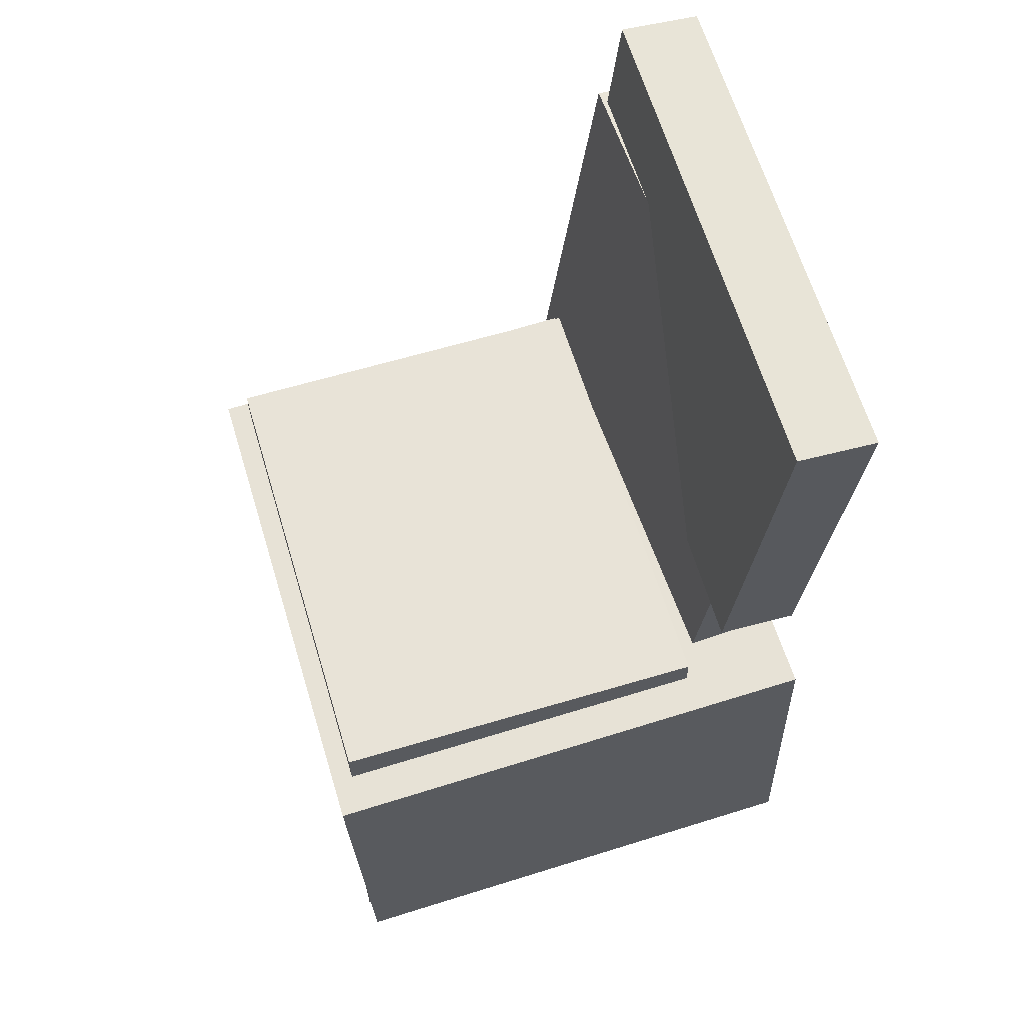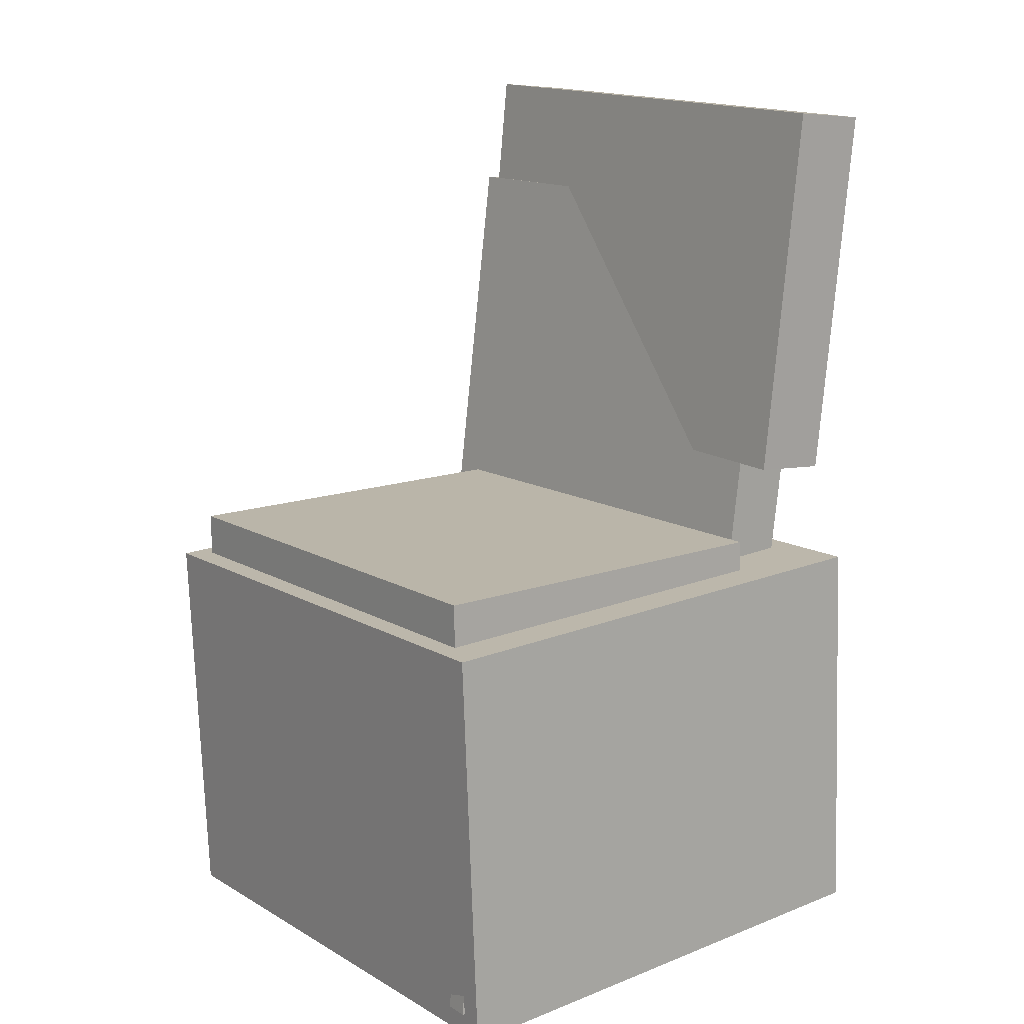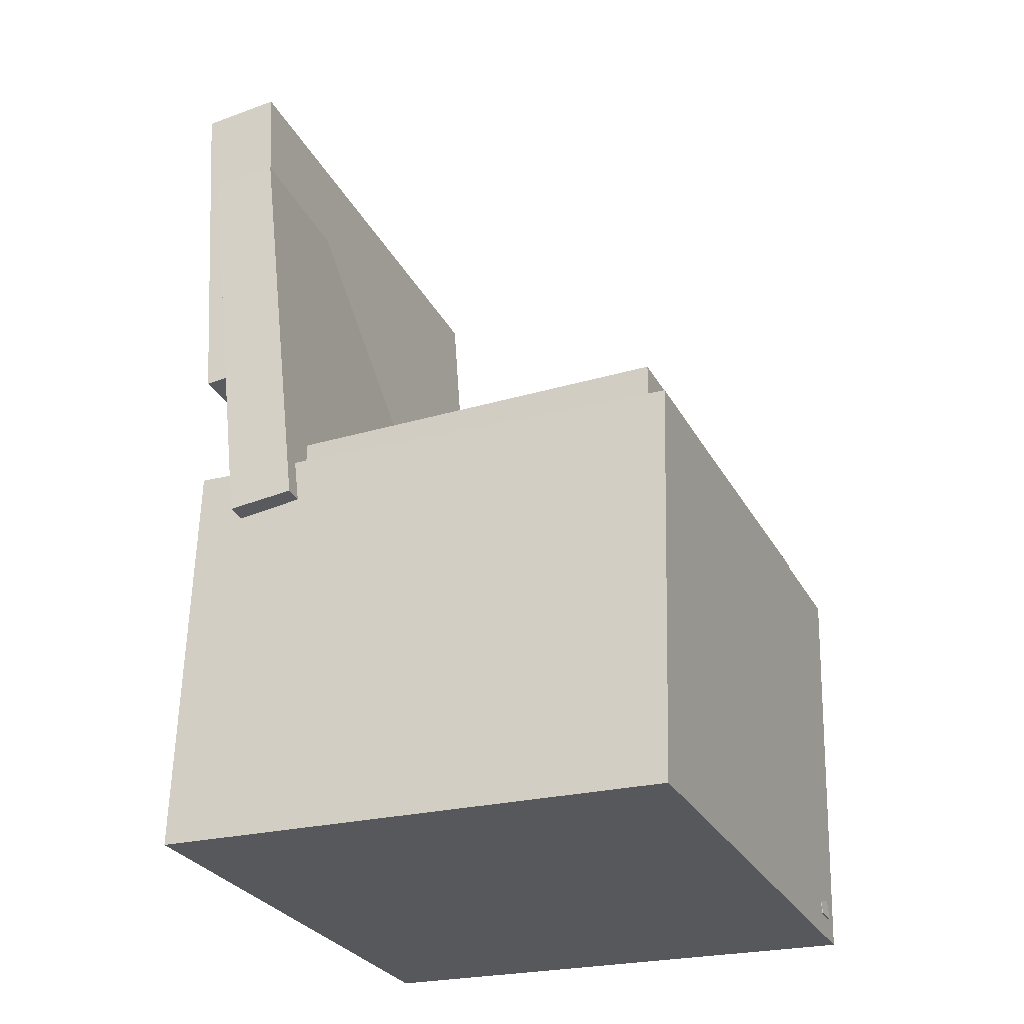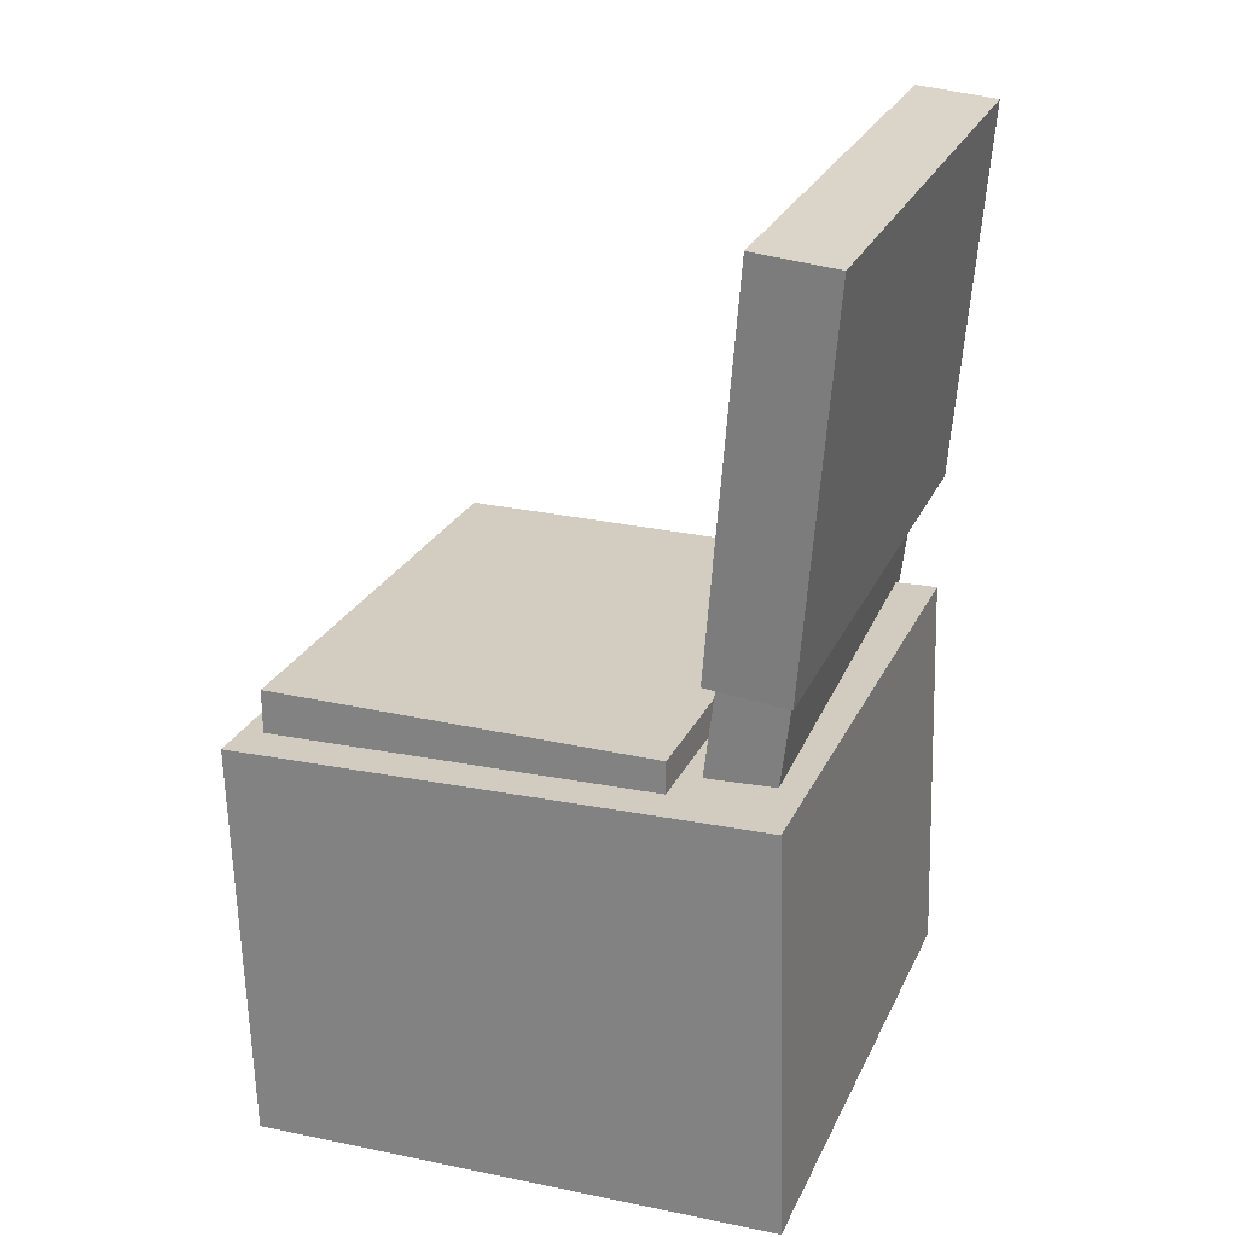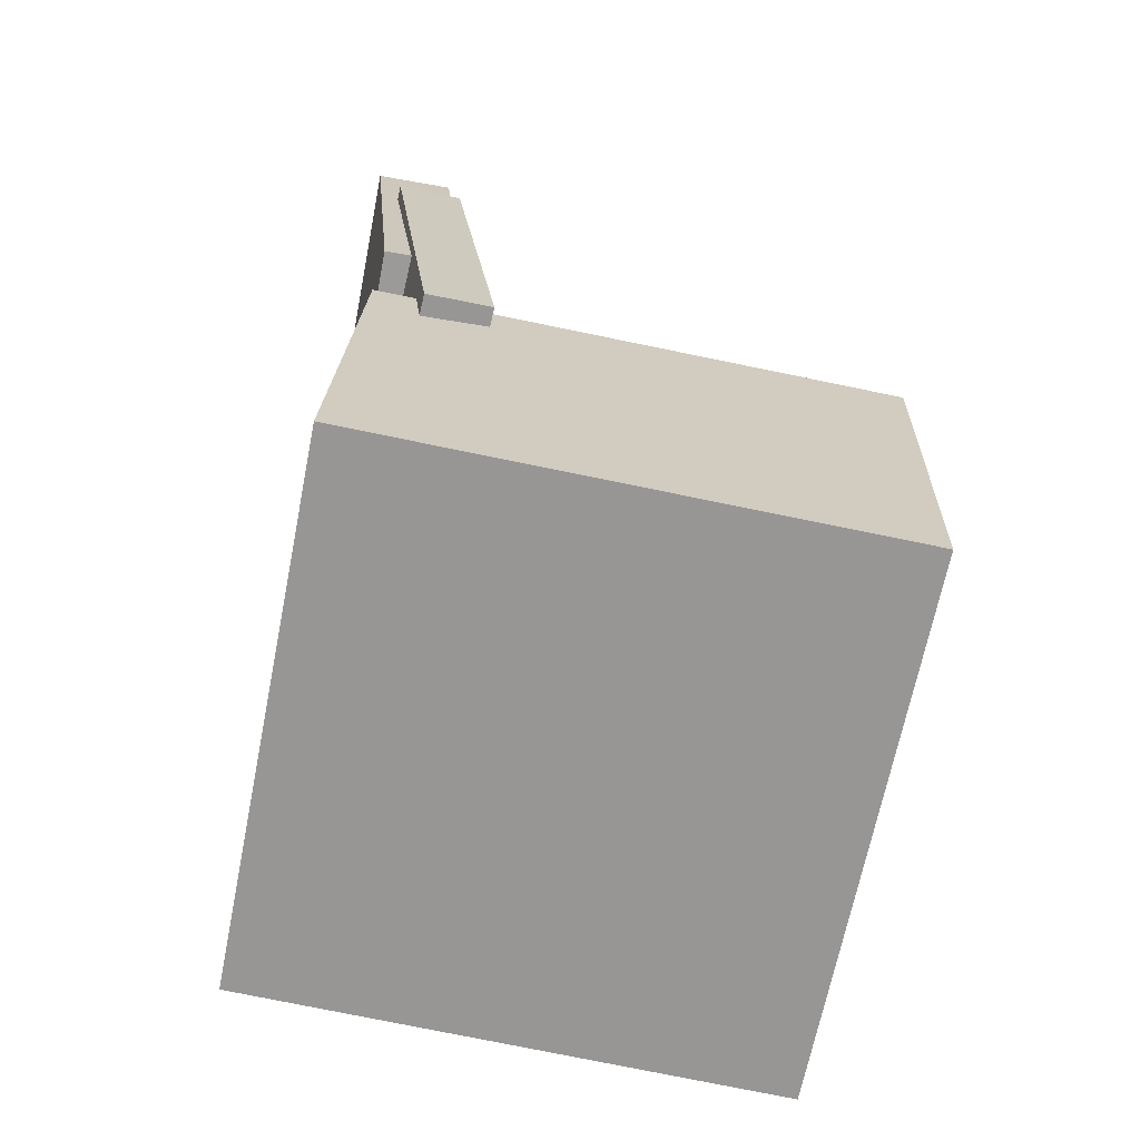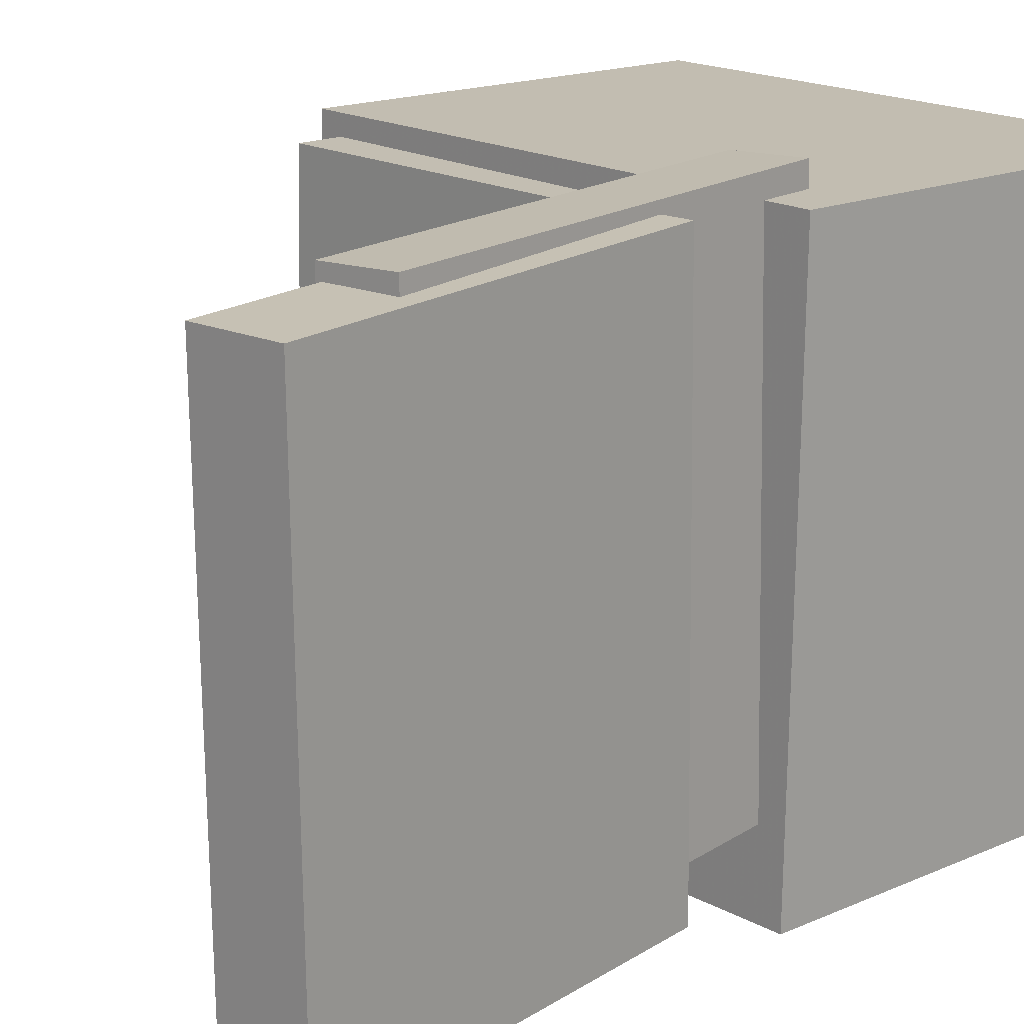
<metadata>
{"format":"obj","ext":"obj","renderer":"f3d","projection":"perspective","resolution":1024,"background":"white","views":[{"elev":62.7,"azim":162.6,"up":"+Y"},{"elev":14.1,"azim":141.6,"up":"+Y"},{"elev":-29.1,"azim":23.1,"up":"+Y"},{"elev":25.4,"azim":-160.0,"up":"+Y"},{"elev":-68.5,"azim":-11.7,"up":"+Y"},{"elev":17.1,"azim":-134.7,"up":"+Z"}]}
</metadata>
<code>
v -0.195 0.3234 -0.1806
v -0.2016 0.324 -0.1208
v -0.1806 0.3279 -0.179
v -0.1872 0.3284 -0.1192
v -0.1894 0.305 -0.1798
v -0.196 0.3056 -0.12
v -0.175 0.3094 -0.1782
v -0.1816 0.31 -0.1184
f 1.0 7.0 5.0
f 1.0 3.0 7.0
f 1.0 4.0 3.0
f 1.0 2.0 4.0
f 3.0 8.0 7.0
f 3.0 4.0 8.0
f 5.0 7.0 8.0
f 5.0 8.0 6.0
f 1.0 5.0 6.0
f 1.0 6.0 2.0
f 2.0 6.0 8.0
f 2.0 8.0 4.0
v -0.11 -0.07647 -0.1926
v -0.1144 -0.08051 0.1876
v -0.1097 -0.007068 -0.1918
v -0.1142 -0.01111 0.1884
v 0.1977 -0.07757 -0.189
v 0.1933 -0.08161 0.1912
v 0.1979 -0.008166 -0.1883
v 0.1935 -0.0122 0.1919
f 9.0 15.0 13.0
f 9.0 11.0 15.0
f 9.0 12.0 11.0
f 9.0 10.0 12.0
f 11.0 16.0 15.0
f 11.0 12.0 16.0
f 13.0 15.0 16.0
f 13.0 16.0 14.0
f 9.0 13.0 14.0
f 9.0 14.0 10.0
f 10.0 14.0 16.0
f 10.0 16.0 12.0
v -0.1598 0.3579 -0.2021
v -0.1644 0.3684 0.2047
v -0.1341 0.05409 -0.1939
v -0.1387 0.06462 0.2128
v -0.2238 0.3525 -0.2026
v -0.2284 0.363 0.2041
v -0.1981 0.04866 -0.1945
v -0.2027 0.05918 0.2122
f 17.0 23.0 21.0
f 17.0 19.0 23.0
f 17.0 20.0 19.0
f 17.0 18.0 20.0
f 19.0 24.0 23.0
f 19.0 20.0 24.0
f 21.0 23.0 24.0
f 21.0 24.0 22.0
f 17.0 21.0 22.0
f 17.0 22.0 18.0
f 18.0 22.0 24.0
f 18.0 24.0 20.0
v 0.1797 -0.3503 -0.209
v 0.1571 -0.0889 -0.205
v 0.2066 -0.348 -0.2077
v 0.1839 -0.08659 -0.2038
v 0.1789 -0.3507 -0.1905
v 0.1562 -0.08925 -0.1866
v 0.2057 -0.3484 -0.1893
v 0.1831 -0.08694 -0.1853
f 25.0 31.0 29.0
f 25.0 27.0 31.0
f 25.0 28.0 27.0
f 25.0 26.0 28.0
f 27.0 32.0 31.0
f 27.0 28.0 32.0
f 29.0 31.0 32.0
f 29.0 32.0 30.0
f 25.0 29.0 30.0
f 25.0 30.0 26.0
f 26.0 30.0 32.0
f 26.0 32.0 28.0
v -0.2161 0.2672 -0.163
v -0.2058 0.2714 0.2188
v -0.1627 0.2736 -0.1645
v -0.1524 0.2778 0.2173
v -0.1742 -0.08305 -0.1603
v -0.1639 -0.07886 0.2216
v -0.1209 -0.07669 -0.1618
v -0.1106 -0.0725 0.2201
f 33.0 39.0 37.0
f 33.0 35.0 39.0
f 33.0 36.0 35.0
f 33.0 34.0 36.0
f 35.0 40.0 39.0
f 35.0 36.0 40.0
f 37.0 39.0 40.0
f 37.0 40.0 38.0
f 33.0 37.0 38.0
f 33.0 38.0 34.0
f 34.0 38.0 40.0
f 34.0 40.0 36.0
v -0.2036 -0.03385 0.2044
v -0.2144 -0.3569 0.2007
v 0.2121 -0.0478 0.2071
v 0.2012 -0.3709 0.2033
v -0.2007 -0.02899 -0.2234
v -0.2115 -0.3521 -0.2272
v 0.2149 -0.04293 -0.2208
v 0.2041 -0.366 -0.2246
f 41.0 47.0 45.0
f 41.0 43.0 47.0
f 41.0 44.0 43.0
f 41.0 42.0 44.0
f 43.0 48.0 47.0
f 43.0 44.0 48.0
f 45.0 47.0 48.0
f 45.0 48.0 46.0
f 41.0 45.0 46.0
f 41.0 46.0 42.0
f 42.0 46.0 48.0
f 42.0 48.0 44.0

</code>
